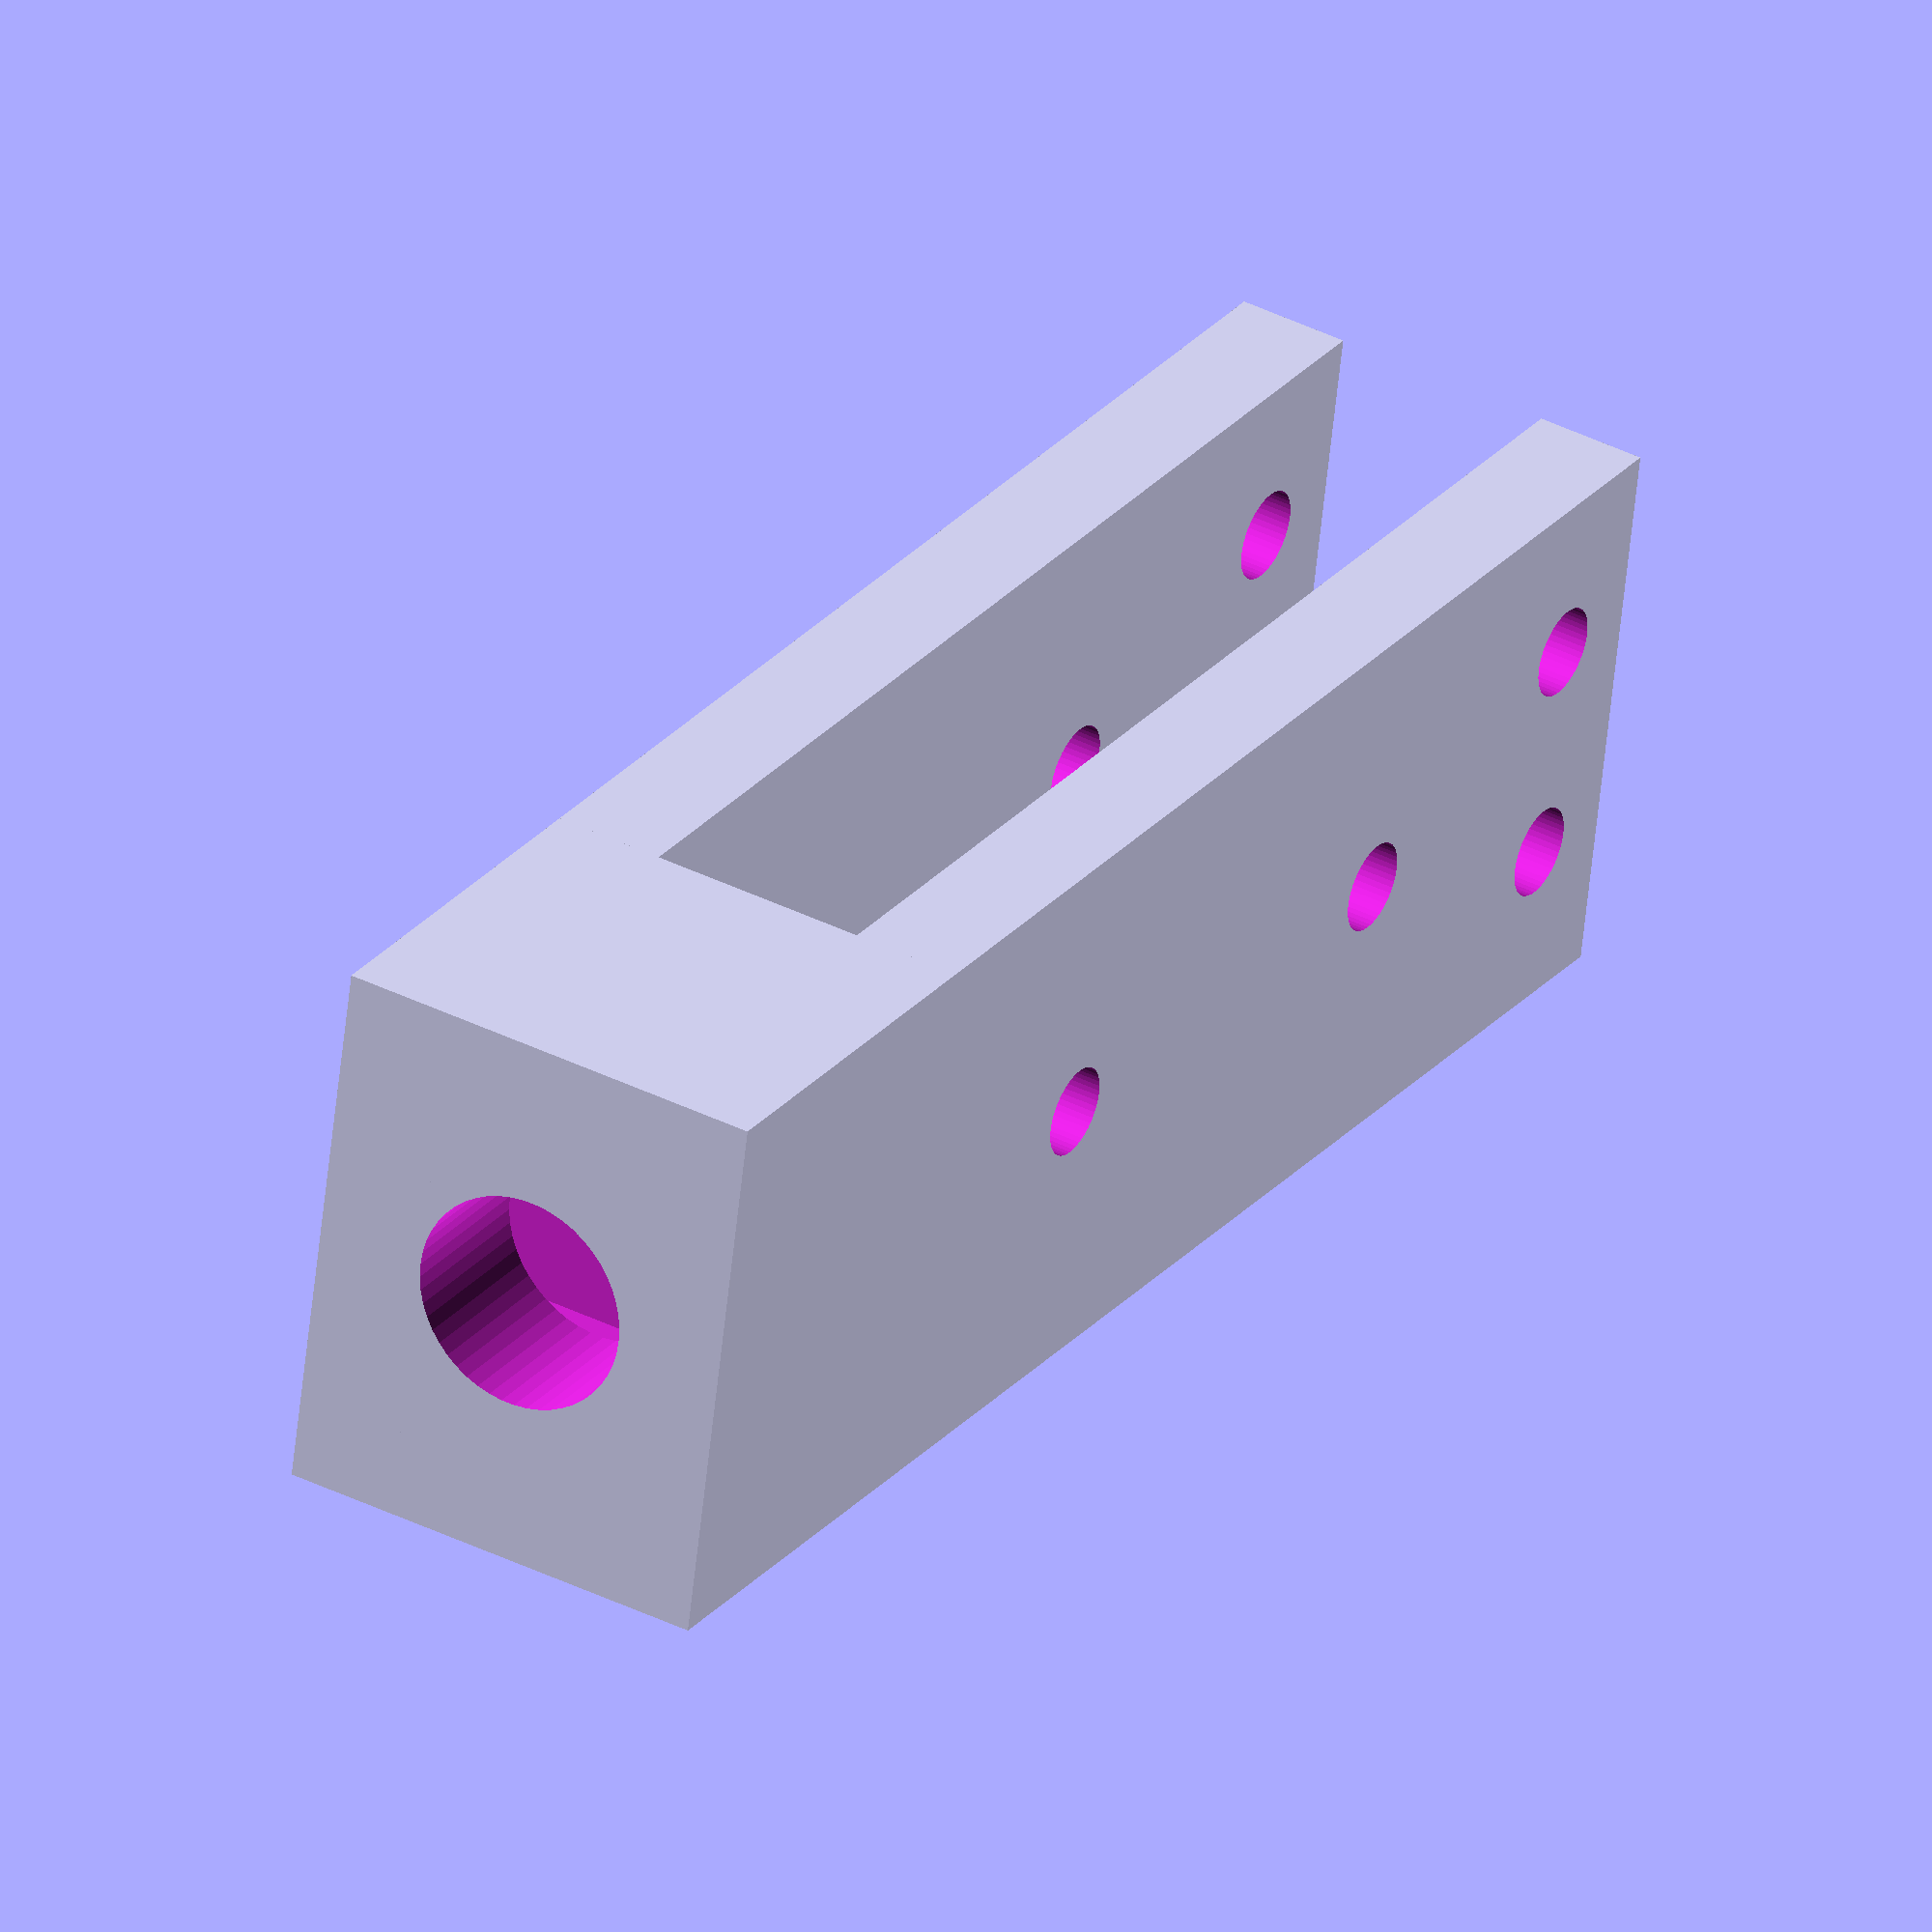
<openscad>
//---------------------------------------------------------------------
//  Spool holder for Prusa i3 with 6mm aluminium Frame   
//  (c)iPadNanito <@iPadNanito> , March-2013    
//  (c)Ying-Chun Liu (PaulLiu) <paulliu@debian.org>, January-2016
//---------------------------------------------------------------------

nut_diam = 6.5;  // M3 Nut diameter
screw_diam = nut_diam/2; // Nut hole for screw diameter
frame_thickness = 8; // aluminium frame thickness

module nut(nut_diam)
{	
	rotate([0,90,0])
	cylinder(r=nut_diam/2, h=3, $fn=6, center = true); //M3 nut body without screw hole
}

module frame(gap) {
    union() {
        cube([4,60,20]);
        translate([gap+4,0,0]) {
            cube([4,60,20]);
        }
        cube([4+gap+4,14,20]);
    }
}


difference() {
    frame(frame_thickness);

    translate([1+(frame_thickness-6)/2,6,2]) {
        cube([4+frame_thickness+4,6.25,15.5]); // Hole where inserts M8 nut 
    }

    translate([(4+frame_thickness+4)/2,7,10]) {
        rotate([90,0,0]) {
            cylinder(r=8/2, h=20, $fn=50); // M8 hole for threaded rod
        }
    }
    
    translate([1.5+4+frame_thickness+4-2.4,56,6]) {
        nut(nut_diam); // M3 nut 1
    }
    translate([-1,56,6]) {
        rotate([0,90,0]) {
            cylinder(r=screw_diam/2,h=frame_thickness+4+4+2, $fn=50); // Nut hole for screw 1
        }
    }
    
    translate([1.5+4+frame_thickness+4-2.4,56,14]) {
        nut(nut_diam); // M3 nut 2
    }
    translate([-1,56,14]) {
        rotate([0,90,0]) {
            cylinder(r=screw_diam/2,h=frame_thickness+4+4+2, $fn=50); // Nut hole for screw 2
        }
    }
    
    translate([1.5+4+frame_thickness+4-2.4,14+10,10]) {
        nut(nut_diam); // M3 nut 3
    }
    translate([-1,14+10,10]) {
        rotate([0,90,0]) {
            cylinder(r=screw_diam/2,h=frame_thickness+4+4+2, $fn=50); // Nut hole for screw 3
        }
    }

    translate([1.5+4+frame_thickness+4-2.4,14+30,10]) {
        nut(nut_diam); // M3 nut 4
    }
    translate([-1,14+30,10]) {
        rotate([0,90,0]) {
            cylinder(r=screw_diam/2,h=frame_thickness+4+4+2, $fn=50); // Nut hole for screw 4
        }
    }
}

</openscad>
<views>
elev=239.7 azim=149.0 roll=5.9 proj=o view=wireframe
</views>
